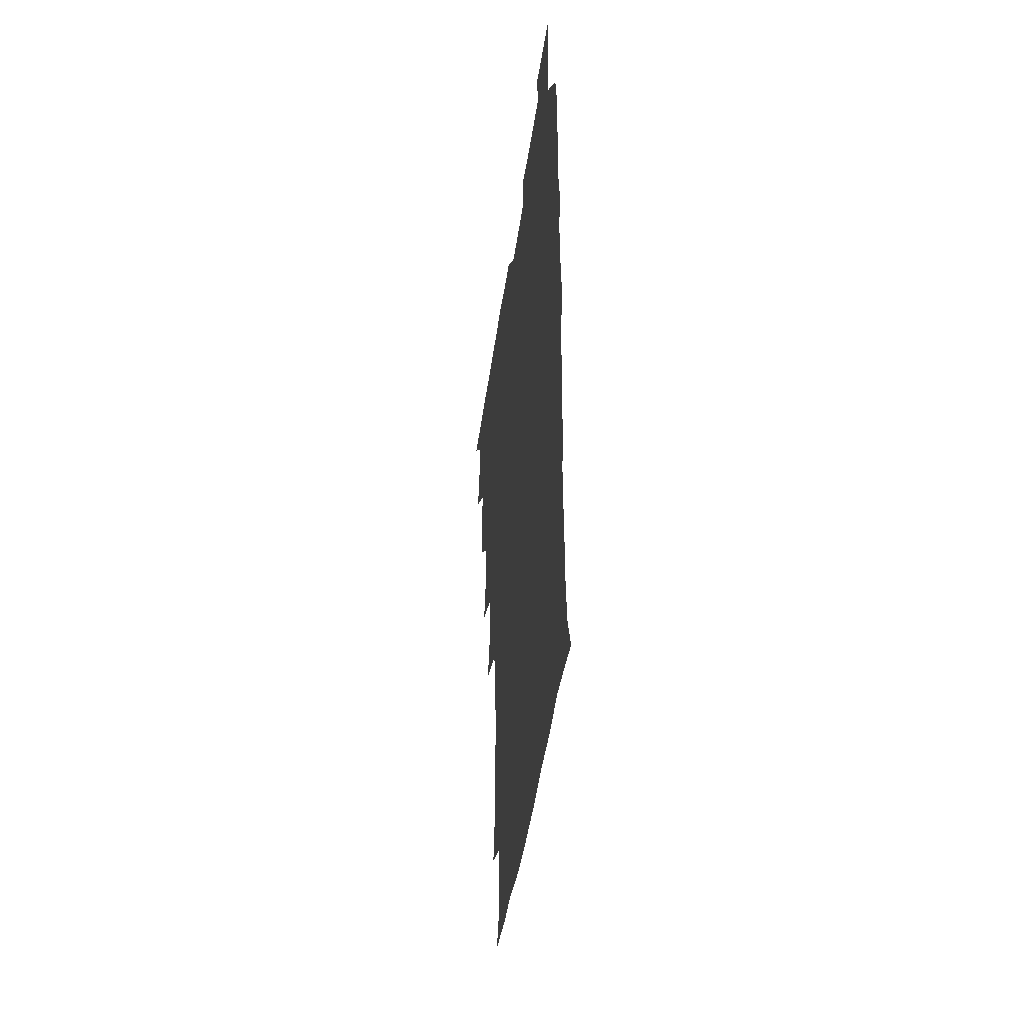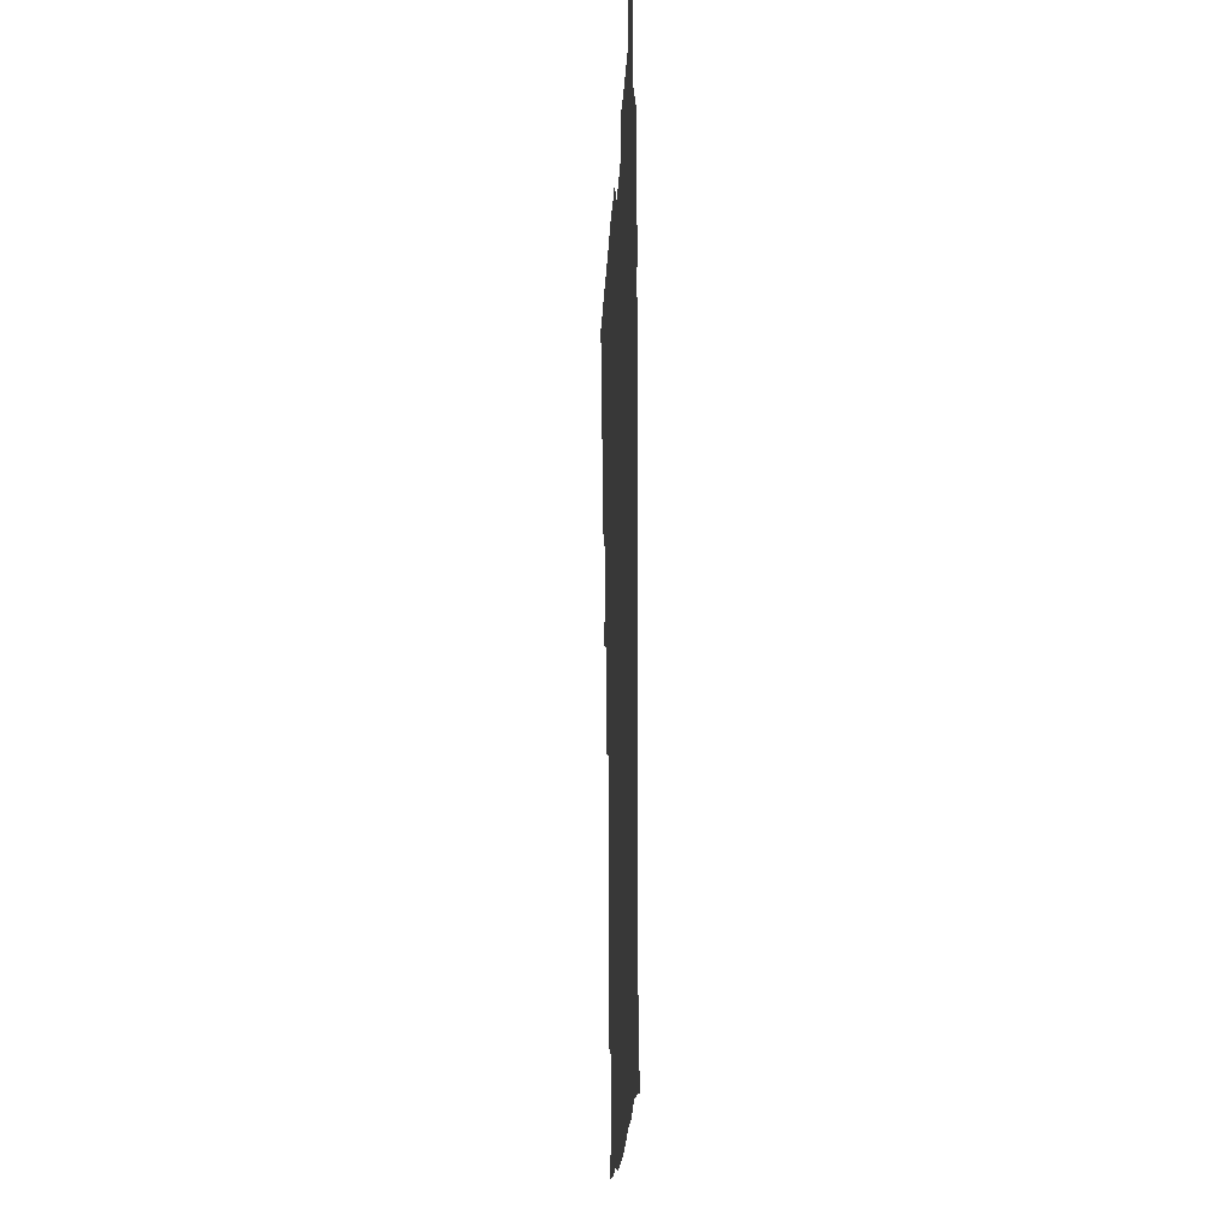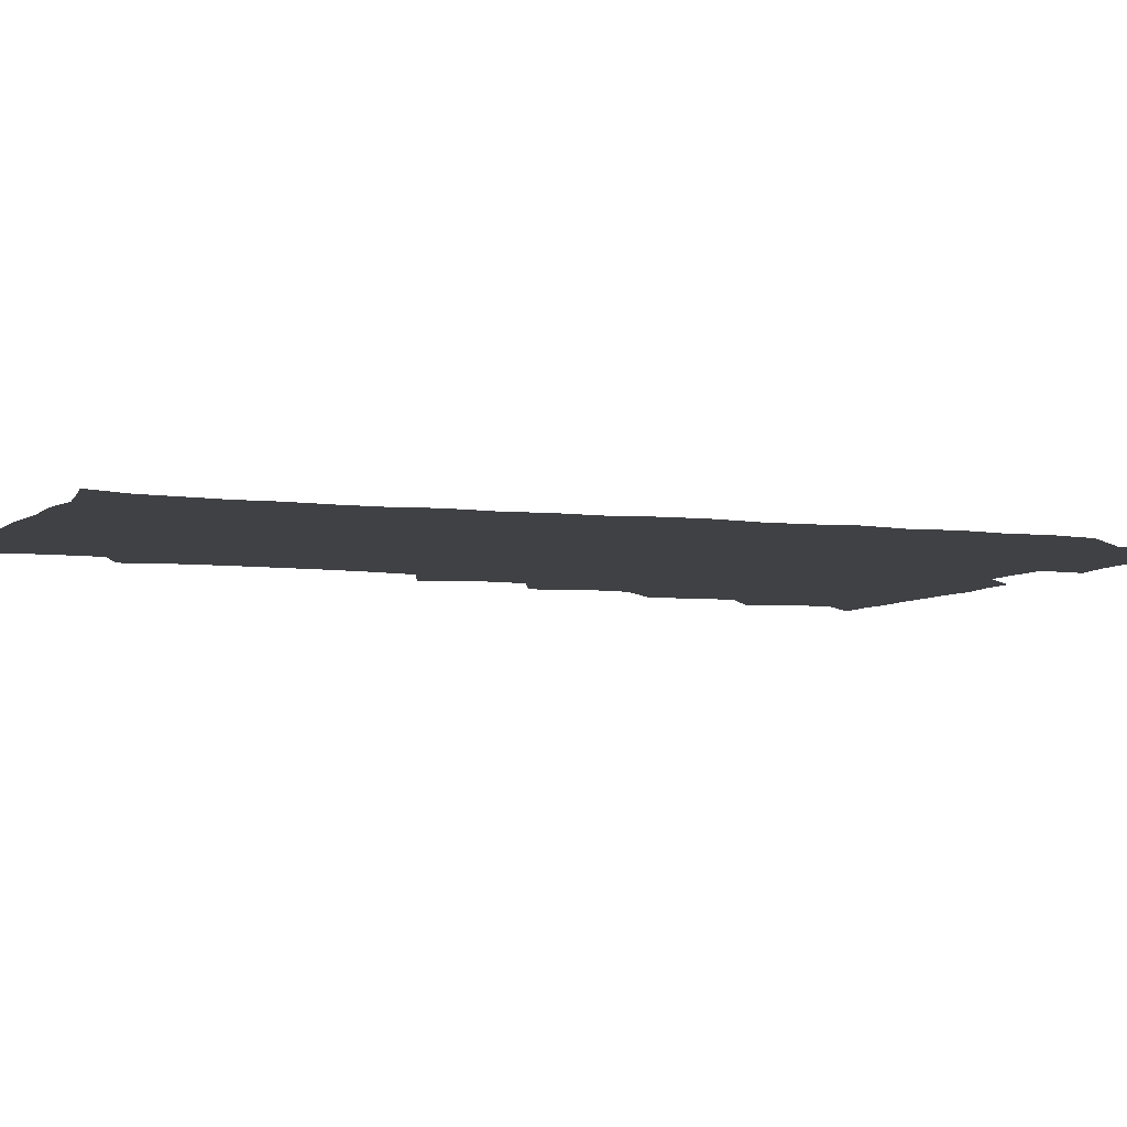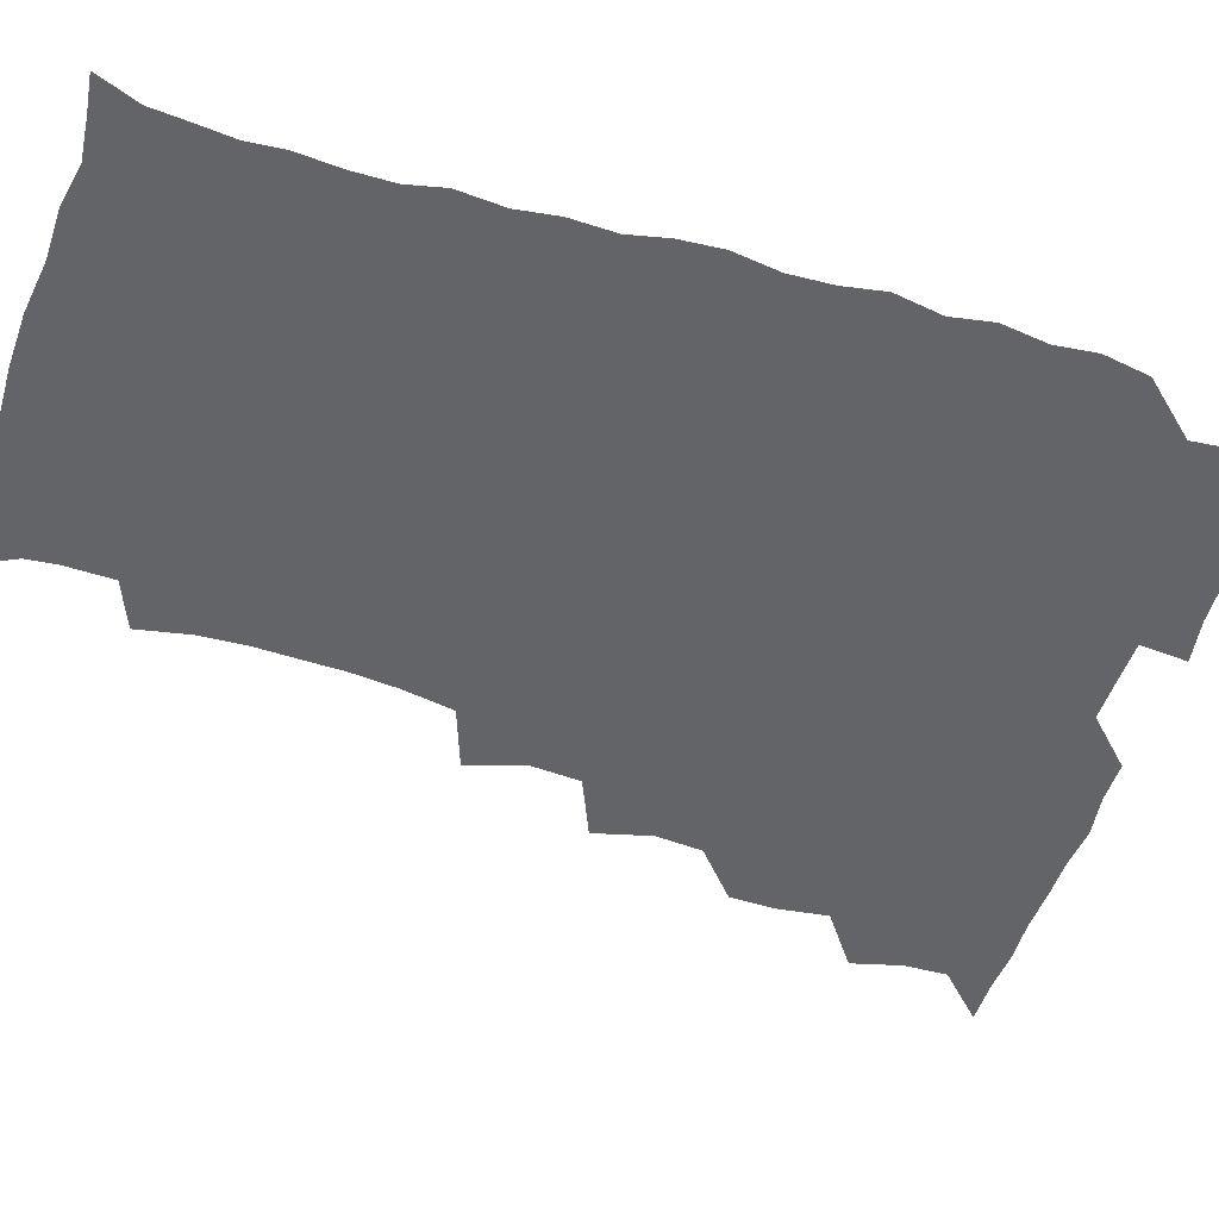
<metadata>
{"format":"obj","ext":"obj","renderer":"f3d","projection":"perspective","resolution":1024,"background":"white","views":[{"elev":-44.6,"azim":82.1,"up":"+Y"},{"elev":-20.6,"azim":87.2,"up":"+Y"},{"elev":-5.8,"azim":68.4,"up":"+Z"},{"elev":-51.1,"azim":72.2,"up":"+Z"}]}
</metadata>
<code>
v 465.8 525.6 0
v 477.1 476.9 0
v 481.7 494.3 0
v 482.2 509.7 0
v 481.2 525.5 0
v 493.7 429.4 0
v 493.4 445 0
v 495.8 463.4 0
v 497.6 480.1 0
v 498.2 495.2 0
v 497.7 509.9 0
v 496 526.7 0
v 506.9 378.2 0
v 512.1 398.4 0
v 510.6 414.9 0
v 512.8 434.3 0
v 511 449 0
v 510.1 463.4 0
v 513.6 481.1 0
v 513.4 495.4 0
v 512.5 510.1 0
v 511.4 526.2 0
v 522.2 331.6 0
v 528.6 351.5 0
v 527.2 369.4 0
v 527.4 387.3 0
v 528.6 404.8 0
v 527 419.1 0
v 527.9 435.8 0
v 528.1 451.2 0
v 528.2 466.4 0
v 528 481 0
v 527.8 495.5 0
v 527.1 510.4 0
v 526.1 526.9 0
v 544.5 222.8 0
v 548 241.4 0
v 548.9 257.9 0
v 548.5 272.6 0
v 548.1 288.8 0
v 546.4 305.9 0
v 543.1 324.1 0
v 542.8 341.5 0
v 542.9 357.6 0
v 543.6 375.2 0
v 542.4 389.9 0
v 542.6 405.7 0
v 542.7 421.2 0
v 543.5 437.1 0
v 543.3 451.8 0
v 544.4 467 0
v 543.4 481.1 0
v 542.4 495.7 0
v 541.9 510.3 0
v 540.8 527.1 0
v 555.9 176.7 0
v 560.9 187.1 0
v 562 197.9 0
v 561.5 215.7 0
v 563.4 236.3 0
v 562.2 250.4 0
v 562.9 266.8 0
v 561.3 280.4 0
v 562 299.2 0
v 559.5 312.9 0
v 558.9 329.9 0
v 557.4 344.5 0
v 558.5 361.7 0
v 558.1 377 0
v 558.4 392.9 0
v 557.9 407.5 0
v 559.2 423.8 0
v 558.1 437.6 0
v 559.3 453.3 0
v 558.5 467 0
v 558 481.1 0
v 557.5 495.4 0
v 556.2 511.5 0
v 555 528.6 0
v 565.1 175.9 0
v 572.1 190.4 0
v 574.9 207.1 0
v 576.8 226.1 0
v 577 242.1 0
v 577 257.6 0
v 575.8 271.1 0
v 575.8 287.3 0
v 575.5 303.5 0
v 574.4 317.6 0
v 574.4 334.4 0
v 573.9 349.4 0
v 572.4 362.1 0
v 572.5 378 0
v 573.1 394.1 0
v 573.9 410.5 0
v 573.3 424 0
v 572.9 438 0
v 573.4 453.1 0
v 572.7 467 0
v 572.8 481.1 0
v 572.2 495.3 0
v 570.8 511.8 0
v 570.3 526.6 0
v 576 174.5 0
v 586.5 195.8 0
v 590.1 214.7 0
v 590.1 228.9 0
v 590.2 244.3 0
v 589.8 259.4 0
v 589.6 273.9 0
v 589.2 288.9 0
v 588.7 304.4 0
v 589.3 321.7 0
v 588.3 335 0
v 587.4 348.9 0
v 587.7 365 0
v 587.2 379.6 0
v 587.7 393.4 0
v 587.8 409.4 0
v 587.3 423.2 0
v 587.3 438 0
v 587.8 453.1 0
v 587.5 467.1 0
v 587.2 481.2 0
v 586.5 496.1 0
v 585.4 511.6 0
v 584.4 526.8 0
v 590.8 175 0
v 601.2 198.6 0
v 603.5 216.2 0
v 604.1 231.8 0
v 603.8 245.3 0
v 603.1 258.8 0
v 603.1 274.7 0
v 602.9 290.9 0
v 602.8 305.2 0
v 602.9 322.4 0
v 602.3 335.6 0
v 602.4 350.9 0
v 601.9 364.7 0
v 600.9 375.9 0
v 601.5 393.3 0
v 602.2 410.1 0
v 601.8 423.8 0
v 602.4 439.4 0
v 602 453 0
v 601.9 467.1 0
v 601.6 481.4 0
v 601.7 495.5 0
v 600.3 511 0
v 607.6 171.8 0
v 615.3 198.4 0
v 617.1 217 0
v 617.5 231.5 0
v 617.5 246.8 0
v 617.2 260.8 0
v 617.3 277 0
v 616.8 289.8 0
v 616.5 306.9 0
v 616.8 321.8 0
v 616.4 336.1 0
v 616.5 351 0
v 616.6 366.6 0
v 616.6 380.3 0
v 616.3 394.8 0
v 616.4 410.5 0
v 616.2 423.8 0
v 616.4 439.1 0
v 616.7 453.4 0
v 616.9 467.4 0
v 616.8 481.3 0
v 616.3 496.1 0
v 615.6 511.2 0
v 626.4 171.2 0
v 630.2 197.1 0
v 630.8 215 0
v 630.9 232.1 0
v 631.1 246.9 0
v 631.2 261.6 0
v 630.9 276.8 0
v 631.1 291.2 0
v 630.7 304.2 0
v 630.4 322.4 0
v 630.6 334.3 0
v 630.4 351.1 0
v 630.6 365.5 0
v 630.6 380.8 0
v 630.6 394.8 0
v 630.5 410.1 0
v 630.6 424.7 0
v 630.7 439 0
v 630.8 453.3 0
v 630.9 467.5 0
v 631.1 481.4 0
v 631.3 495.7 0
v 630.7 511.6 0
v 629.3 528.5 0
v 645.3 171.8 0
v 645.3 198.7 0
v 645 216.7 0
v 645.1 230.9 0
v 644.9 245.8 0
v 645 261.6 0
v 644.5 276.7 0
v 644.7 293.7 0
v 644.9 305.8 0
v 644.1 322.5 0
v 644.6 336.3 0
v 644.5 350.5 0
v 644.6 365.5 0
v 644.6 380.3 0
v 644.7 394.9 0
v 644.7 409.6 0
v 644.8 424.6 0
v 644.9 439 0
v 645.2 453 0
v 645.4 467.2 0
v 645.6 481.6 0
v 645.8 495.9 0
v 645.8 510.6 0
v 645 526.2 0
v 664.5 174.4 0
v 660.5 198.3 0
v 659.2 215.2 0
v 658.6 231.4 0
v 659.5 243.7 0
v 658.3 261.9 0
v 659.4 274.1 0
v 658.2 291.8 0
v 658.2 306.9 0
v 658.2 321.5 0
v 658.1 336.9 0
v 658.2 351 0
v 659.3 364.2 0
v 659.2 379 0
v 659.1 394 0
v 659.2 408.1 0
v 658.6 425 0
v 658.7 439.5 0
v 659.3 453.5 0
v 659.6 467.8 0
v 660 481.7 0
v 660.3 495.9 0
v 660.5 510.5 0
v 660.2 525.7 0
v 682 174.6 0
v 675.4 197.5 0
v 673.9 213.2 0
v 673.6 227.9 0
v 673 244.1 0
v 672.5 259.6 0
v 672.7 274.3 0
v 671.5 291.5 0
v 672 305.6 0
v 673.5 318.4 0
v 672.6 334.6 0
v 673.7 348 0
v 672.9 364.4 0
v 672.8 379.5 0
v 673 394 0
v 672.5 409.6 0
v 673.8 423.2 0
v 674.4 437.3 0
v 673.7 452.9 0
v 673.8 467.4 0
v 674.5 481.4 0
v 674.7 495.9 0
v 675.2 510.7 0
v 675.5 525.4 0
v 675.4 541.9 0
v 697 177.5 0
v 689.7 196.9 0
v 688.2 211.4 0
v 687 227.3 0
v 687.2 241.3 0
v 686 258.2 0
v 685.8 273.9 0
v 685.9 288.7 0
v 687.1 302 0
v 686.2 319 0
v 687 332.8 0
v 686.7 348.6 0
v 687 362.9 0
v 687 377.9 0
v 688 392 0
v 687.9 407.1 0
v 689.1 421.1 0
v 688 437.5 0
v 689.1 451.3 0
v 688.6 466.5 0
v 688.2 481.7 0
v 688.9 495.6 0
v 690 510.1 0
v 690.5 525.2 0
v 690.5 540.9 0
v 711.8 175.9 0
v 704.3 194 0
v 701.9 209.1 0
v 701.8 222.7 0
v 700.6 238.8 0
v 700.4 253.5 0
v 700.3 269 0
v 700.8 284 0
v 700.5 299.5 0
v 700.2 315.5 0
v 702 329 0
v 702.8 343.9 0
v 701 360.4 0
v 703.8 373.1 0
v 703.3 389 0
v 702 405.4 0
v 703.6 419.1 0
v 702.9 435.1 0
v 703.5 449.6 0
v 703.4 464.8 0
v 702.5 480.1 0
v 703.9 493.7 0
v 705.3 509.3 0
v 705.8 525 0
v 706.4 540.1 0
v 724.6 174.2 0
v 718.8 189.3 0
v 717.8 201.8 0
v 716.4 215.9 0
v 717.5 228.8 0
v 716.3 244.3 0
v 716.4 259.3 0
v 719.3 272.4 0
v 718.1 289.1 0
v 720.1 303.7 0
v 719.7 319.9 0
v 722.7 333.9 0
v 723.7 349 0
v 721.4 365.8 0
v 722.1 381.1 0
v 724.6 395.7 0
v 721.8 412.8 0
v 724.4 427.3 0
v 722.1 444 0
v 723.6 458.4 0
v 720.8 474.9 0
f 4 5 1
f 8 9 2
f 2 9 3
f 9 10 3
f 3 10 4
f 10 11 4
f 4 11 5
f 11 12 5
f 15 16 6
f 6 16 7
f 16 17 7
f 7 17 8
f 17 18 8
f 8 18 9
f 18 19 9
f 9 19 10
f 19 20 10
f 10 20 11
f 20 21 11
f 11 21 12
f 21 22 12
f 25 26 13
f 13 26 14
f 26 27 14
f 14 27 15
f 27 28 15
f 15 28 16
f 28 29 16
f 16 29 17
f 29 30 17
f 17 30 18
f 30 31 18
f 18 31 19
f 31 32 19
f 19 32 20
f 32 33 20
f 20 33 21
f 33 34 21
f 21 34 22
f 34 35 22
f 42 43 23
f 23 43 24
f 43 44 24
f 24 44 25
f 44 45 25
f 25 45 26
f 45 46 26
f 26 46 27
f 46 47 27
f 27 47 28
f 47 48 28
f 28 48 29
f 48 49 29
f 29 49 30
f 49 50 30
f 30 50 31
f 50 51 31
f 31 51 32
f 51 52 32
f 32 52 33
f 52 53 33
f 33 53 34
f 53 54 34
f 34 54 35
f 54 55 35
f 59 60 36
f 36 60 37
f 60 61 37
f 37 61 38
f 61 62 38
f 38 62 39
f 62 63 39
f 39 63 40
f 63 64 40
f 40 64 41
f 64 65 41
f 41 65 42
f 65 66 42
f 42 66 43
f 66 67 43
f 43 67 44
f 67 68 44
f 44 68 45
f 68 69 45
f 45 69 46
f 69 70 46
f 46 70 47
f 70 71 47
f 47 71 48
f 71 72 48
f 48 72 49
f 72 73 49
f 49 73 50
f 73 74 50
f 50 74 51
f 74 75 51
f 51 75 52
f 75 76 52
f 52 76 53
f 76 77 53
f 53 77 54
f 77 78 54
f 54 78 55
f 78 79 55
f 56 80 57
f 80 81 57
f 57 81 58
f 81 82 58
f 58 82 59
f 82 83 59
f 59 83 60
f 83 84 60
f 60 84 61
f 84 85 61
f 61 85 62
f 85 86 62
f 62 86 63
f 86 87 63
f 63 87 64
f 87 88 64
f 64 88 65
f 88 89 65
f 65 89 66
f 89 90 66
f 66 90 67
f 90 91 67
f 67 91 68
f 91 92 68
f 68 92 69
f 92 93 69
f 69 93 70
f 93 94 70
f 70 94 71
f 94 95 71
f 71 95 72
f 95 96 72
f 72 96 73
f 96 97 73
f 73 97 74
f 97 98 74
f 74 98 75
f 98 99 75
f 75 99 76
f 99 100 76
f 76 100 77
f 100 101 77
f 77 101 78
f 101 102 78
f 78 102 79
f 102 103 79
f 80 104 81
f 104 105 81
f 81 105 82
f 105 106 82
f 82 106 83
f 106 107 83
f 83 107 84
f 107 108 84
f 84 108 85
f 108 109 85
f 85 109 86
f 109 110 86
f 86 110 87
f 110 111 87
f 87 111 88
f 111 112 88
f 88 112 89
f 112 113 89
f 89 113 90
f 113 114 90
f 90 114 91
f 114 115 91
f 91 115 92
f 115 116 92
f 92 116 93
f 116 117 93
f 93 117 94
f 117 118 94
f 94 118 95
f 118 119 95
f 95 119 96
f 119 120 96
f 96 120 97
f 120 121 97
f 97 121 98
f 121 122 98
f 98 122 99
f 122 123 99
f 99 123 100
f 123 124 100
f 100 124 101
f 124 125 101
f 101 125 102
f 125 126 102
f 102 126 103
f 126 127 103
f 104 128 105
f 128 129 105
f 105 129 106
f 129 130 106
f 106 130 107
f 130 131 107
f 107 131 108
f 131 132 108
f 108 132 109
f 132 133 109
f 109 133 110
f 133 134 110
f 110 134 111
f 134 135 111
f 111 135 112
f 135 136 112
f 112 136 113
f 136 137 113
f 113 137 114
f 137 138 114
f 114 138 115
f 138 139 115
f 115 139 116
f 139 140 116
f 116 140 117
f 140 141 117
f 117 141 118
f 141 142 118
f 118 142 119
f 142 143 119
f 119 143 120
f 143 144 120
f 120 144 121
f 144 145 121
f 121 145 122
f 145 146 122
f 122 146 123
f 146 147 123
f 123 147 124
f 147 148 124
f 124 148 125
f 148 149 125
f 125 149 126
f 149 150 126
f 126 150 127
f 128 151 129
f 151 152 129
f 129 152 130
f 152 153 130
f 130 153 131
f 153 154 131
f 131 154 132
f 154 155 132
f 132 155 133
f 155 156 133
f 133 156 134
f 156 157 134
f 134 157 135
f 157 158 135
f 135 158 136
f 158 159 136
f 136 159 137
f 159 160 137
f 137 160 138
f 160 161 138
f 138 161 139
f 161 162 139
f 139 162 140
f 162 163 140
f 140 163 141
f 163 164 141
f 141 164 142
f 164 165 142
f 142 165 143
f 165 166 143
f 143 166 144
f 166 167 144
f 144 167 145
f 167 168 145
f 145 168 146
f 168 169 146
f 146 169 147
f 169 170 147
f 147 170 148
f 170 171 148
f 148 171 149
f 171 172 149
f 149 172 150
f 172 173 150
f 151 174 152
f 174 175 152
f 152 175 153
f 175 176 153
f 153 176 154
f 176 177 154
f 154 177 155
f 177 178 155
f 155 178 156
f 178 179 156
f 156 179 157
f 179 180 157
f 157 180 158
f 180 181 158
f 158 181 159
f 181 182 159
f 159 182 160
f 182 183 160
f 160 183 161
f 183 184 161
f 161 184 162
f 184 185 162
f 162 185 163
f 185 186 163
f 163 186 164
f 186 187 164
f 164 187 165
f 187 188 165
f 165 188 166
f 188 189 166
f 166 189 167
f 189 190 167
f 167 190 168
f 190 191 168
f 168 191 169
f 191 192 169
f 169 192 170
f 192 193 170
f 170 193 171
f 193 194 171
f 171 194 172
f 194 195 172
f 172 195 173
f 195 196 173
f 174 198 175
f 198 199 175
f 175 199 176
f 199 200 176
f 176 200 177
f 200 201 177
f 177 201 178
f 201 202 178
f 178 202 179
f 202 203 179
f 179 203 180
f 203 204 180
f 180 204 181
f 204 205 181
f 181 205 182
f 205 206 182
f 182 206 183
f 206 207 183
f 183 207 184
f 207 208 184
f 184 208 185
f 208 209 185
f 185 209 186
f 209 210 186
f 186 210 187
f 210 211 187
f 187 211 188
f 211 212 188
f 188 212 189
f 212 213 189
f 189 213 190
f 213 214 190
f 190 214 191
f 214 215 191
f 191 215 192
f 215 216 192
f 192 216 193
f 216 217 193
f 193 217 194
f 217 218 194
f 194 218 195
f 218 219 195
f 195 219 196
f 219 220 196
f 196 220 197
f 220 221 197
f 198 222 199
f 222 223 199
f 199 223 200
f 223 224 200
f 200 224 201
f 224 225 201
f 201 225 202
f 225 226 202
f 202 226 203
f 226 227 203
f 203 227 204
f 227 228 204
f 204 228 205
f 228 229 205
f 205 229 206
f 229 230 206
f 206 230 207
f 230 231 207
f 207 231 208
f 231 232 208
f 208 232 209
f 232 233 209
f 209 233 210
f 233 234 210
f 210 234 211
f 234 235 211
f 211 235 212
f 235 236 212
f 212 236 213
f 236 237 213
f 213 237 214
f 237 238 214
f 214 238 215
f 238 239 215
f 215 239 216
f 239 240 216
f 216 240 217
f 240 241 217
f 217 241 218
f 241 242 218
f 218 242 219
f 242 243 219
f 219 243 220
f 243 244 220
f 220 244 221
f 244 245 221
f 222 246 223
f 246 247 223
f 223 247 224
f 247 248 224
f 224 248 225
f 248 249 225
f 225 249 226
f 249 250 226
f 226 250 227
f 250 251 227
f 227 251 228
f 251 252 228
f 228 252 229
f 252 253 229
f 229 253 230
f 253 254 230
f 230 254 231
f 254 255 231
f 231 255 232
f 255 256 232
f 232 256 233
f 256 257 233
f 233 257 234
f 257 258 234
f 234 258 235
f 258 259 235
f 235 259 236
f 259 260 236
f 236 260 237
f 260 261 237
f 237 261 238
f 261 262 238
f 238 262 239
f 262 263 239
f 239 263 240
f 263 264 240
f 240 264 241
f 264 265 241
f 241 265 242
f 265 266 242
f 242 266 243
f 266 267 243
f 243 267 244
f 267 268 244
f 244 268 245
f 268 269 245
f 246 271 247
f 271 272 247
f 247 272 248
f 272 273 248
f 248 273 249
f 273 274 249
f 249 274 250
f 274 275 250
f 250 275 251
f 275 276 251
f 251 276 252
f 276 277 252
f 252 277 253
f 277 278 253
f 253 278 254
f 278 279 254
f 254 279 255
f 279 280 255
f 255 280 256
f 280 281 256
f 256 281 257
f 281 282 257
f 257 282 258
f 282 283 258
f 258 283 259
f 283 284 259
f 259 284 260
f 284 285 260
f 260 285 261
f 285 286 261
f 261 286 262
f 286 287 262
f 262 287 263
f 287 288 263
f 263 288 264
f 288 289 264
f 264 289 265
f 289 290 265
f 265 290 266
f 290 291 266
f 266 291 267
f 291 292 267
f 267 292 268
f 292 293 268
f 268 293 269
f 293 294 269
f 269 294 270
f 294 295 270
f 271 296 272
f 296 297 272
f 272 297 273
f 297 298 273
f 273 298 274
f 298 299 274
f 274 299 275
f 299 300 275
f 275 300 276
f 300 301 276
f 276 301 277
f 301 302 277
f 277 302 278
f 302 303 278
f 278 303 279
f 303 304 279
f 279 304 280
f 304 305 280
f 280 305 281
f 305 306 281
f 281 306 282
f 306 307 282
f 282 307 283
f 307 308 283
f 283 308 284
f 308 309 284
f 284 309 285
f 309 310 285
f 285 310 286
f 310 311 286
f 286 311 287
f 311 312 287
f 287 312 288
f 312 313 288
f 288 313 289
f 313 314 289
f 289 314 290
f 314 315 290
f 290 315 291
f 315 316 291
f 291 316 292
f 316 317 292
f 292 317 293
f 317 318 293
f 293 318 294
f 318 319 294
f 294 319 295
f 319 320 295
f 296 321 297
f 321 322 297
f 297 322 298
f 322 323 298
f 298 323 299
f 323 324 299
f 299 324 300
f 324 325 300
f 300 325 301
f 325 326 301
f 301 326 302
f 326 327 302
f 302 327 303
f 327 328 303
f 303 328 304
f 328 329 304
f 304 329 305
f 329 330 305
f 305 330 306
f 330 331 306
f 306 331 307
f 331 332 307
f 307 332 308
f 332 333 308
f 308 333 309
f 333 334 309
f 309 334 310
f 334 335 310
f 310 335 311
f 335 336 311
f 311 336 312
f 336 337 312
f 312 337 313
f 337 338 313
f 313 338 314
f 338 339 314
f 314 339 315
f 339 340 315
f 315 340 316
f 340 341 316
f 316 341 317

</code>
